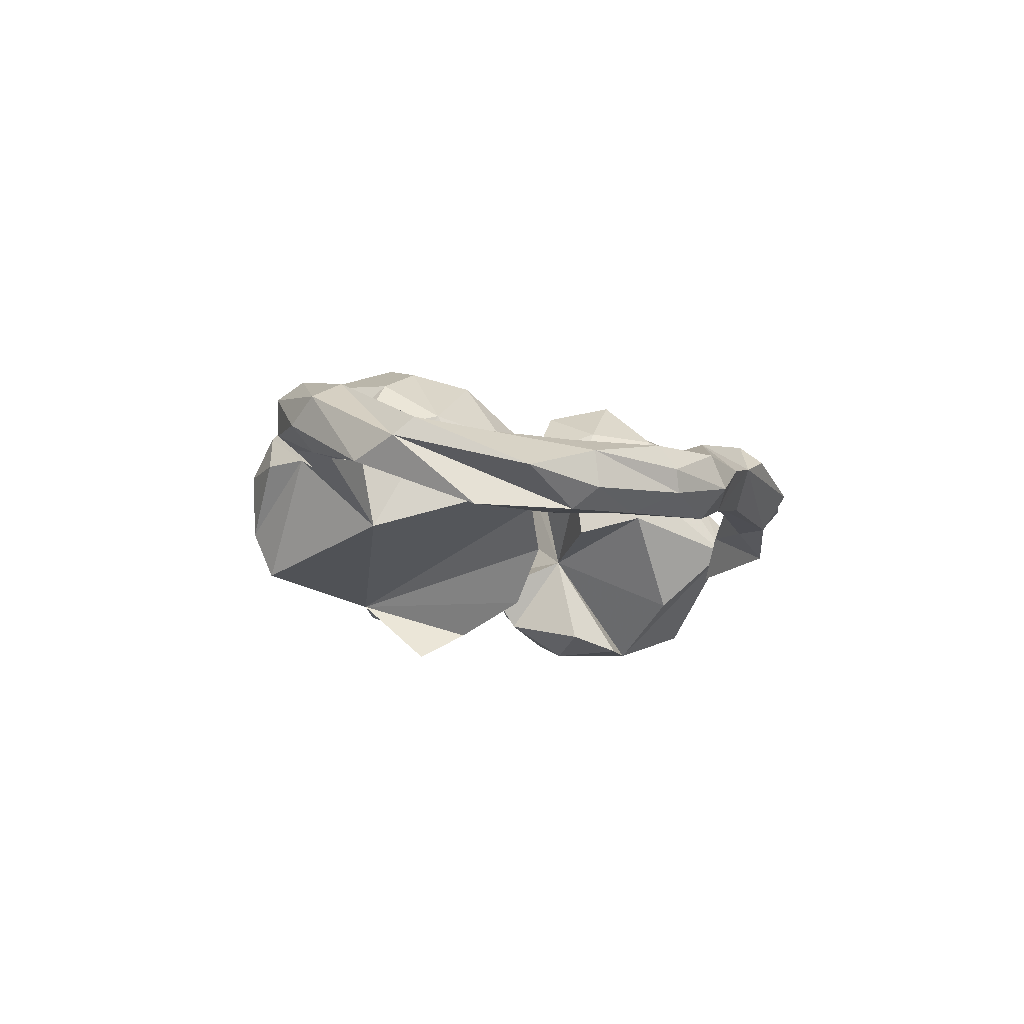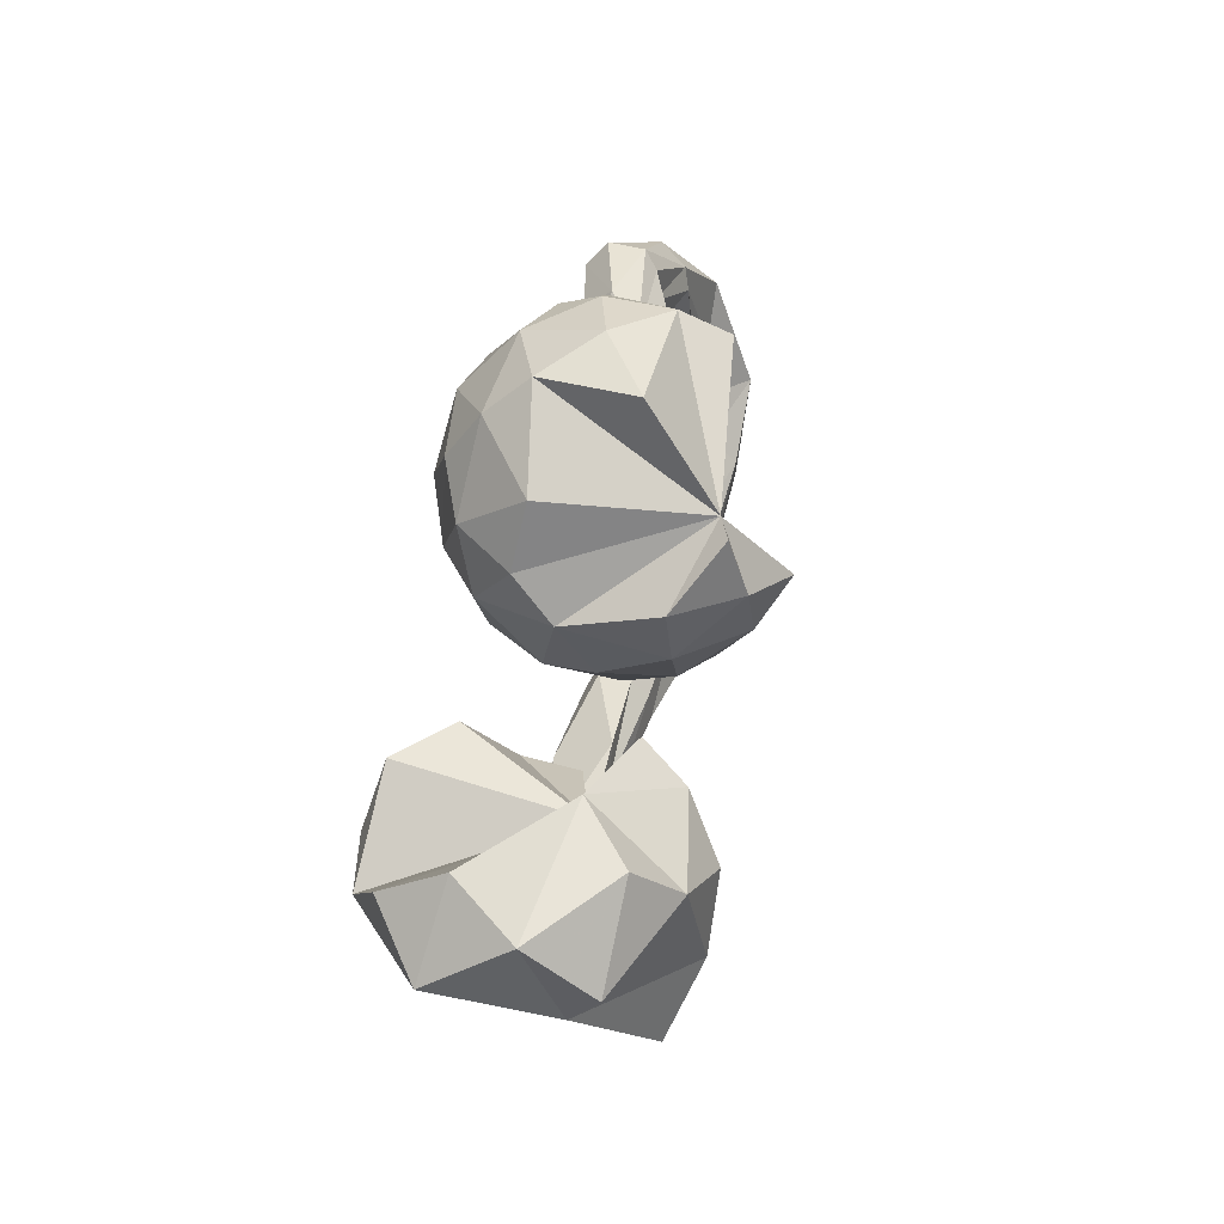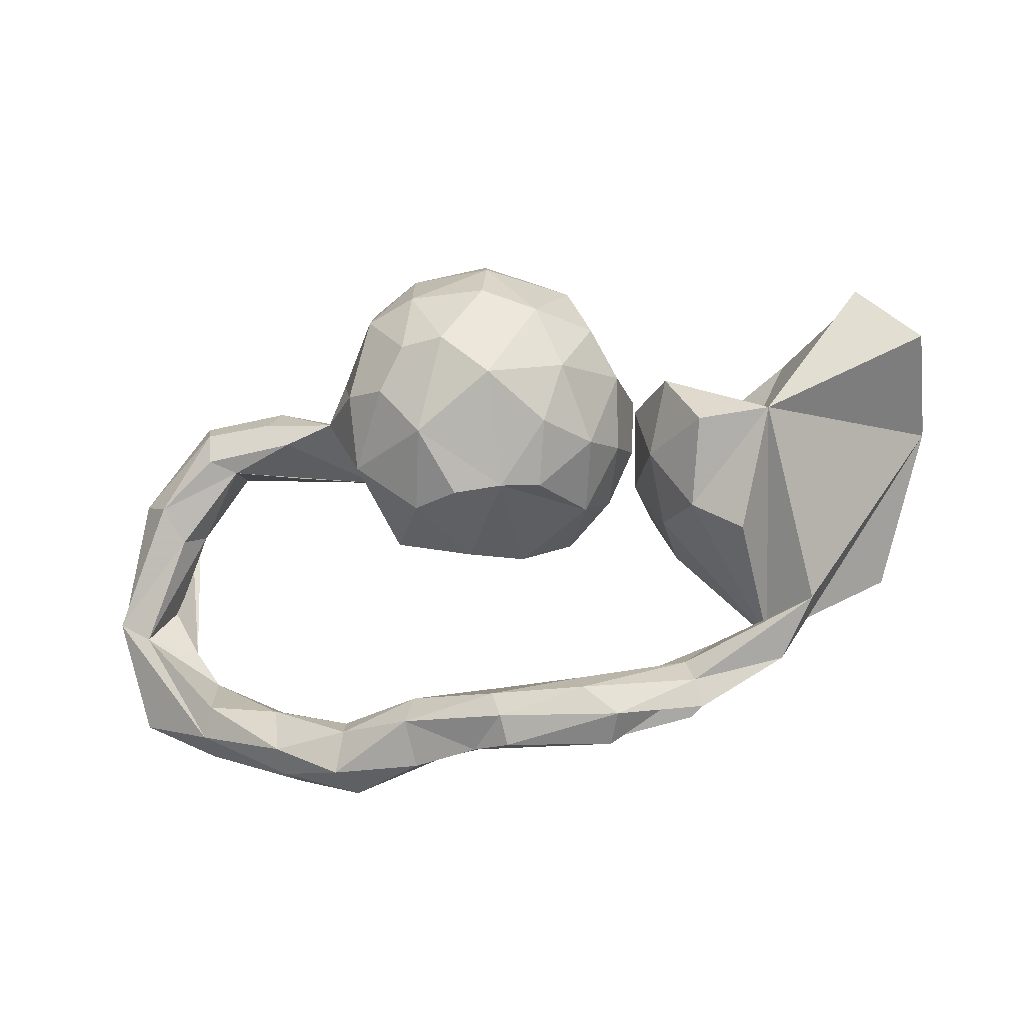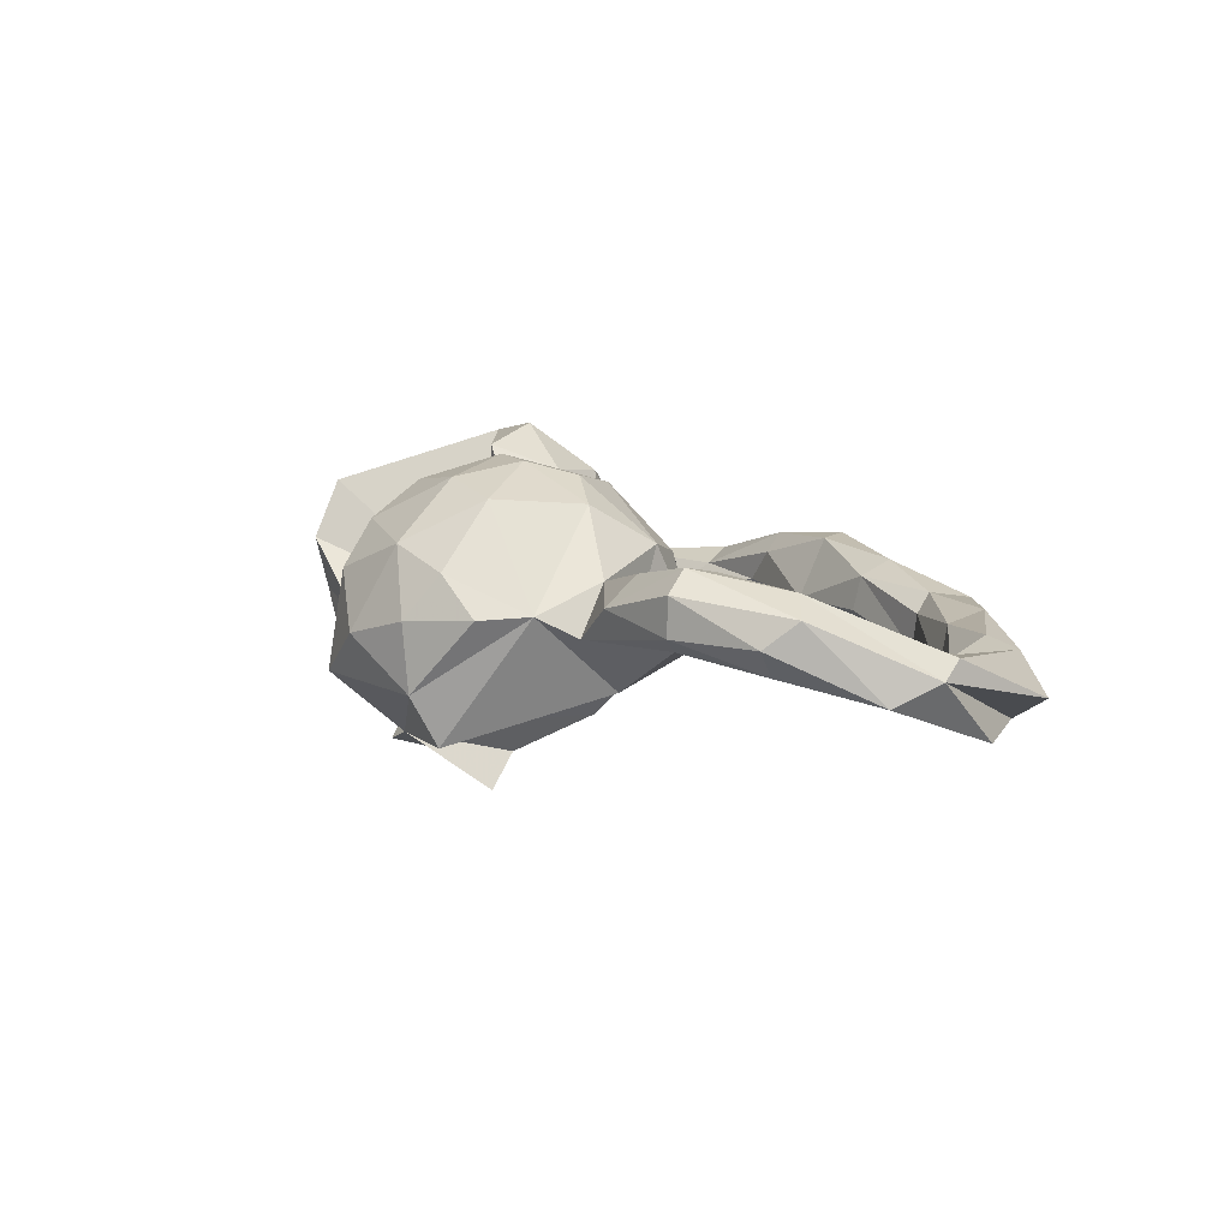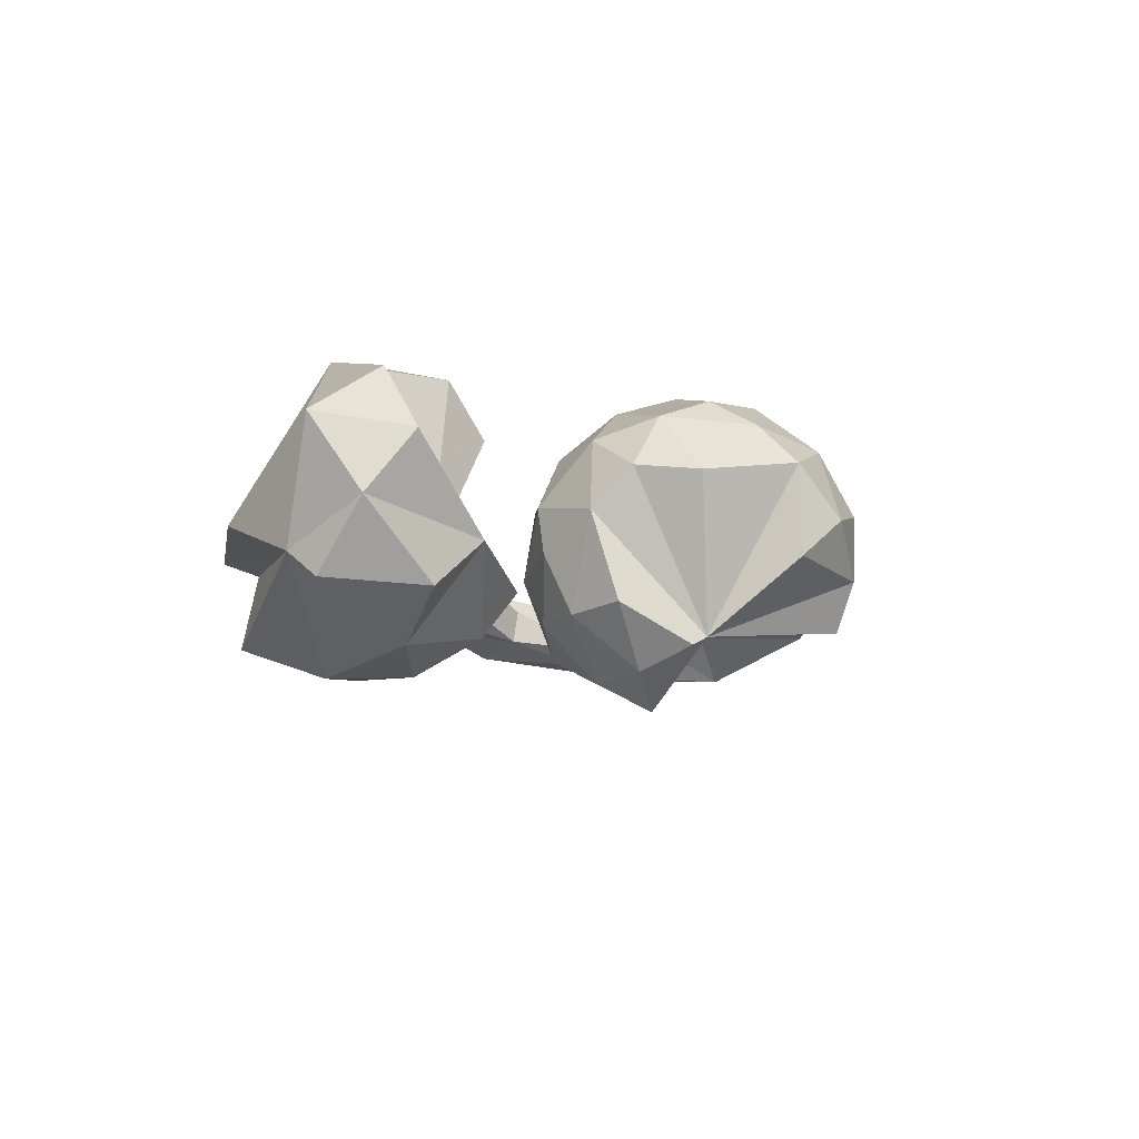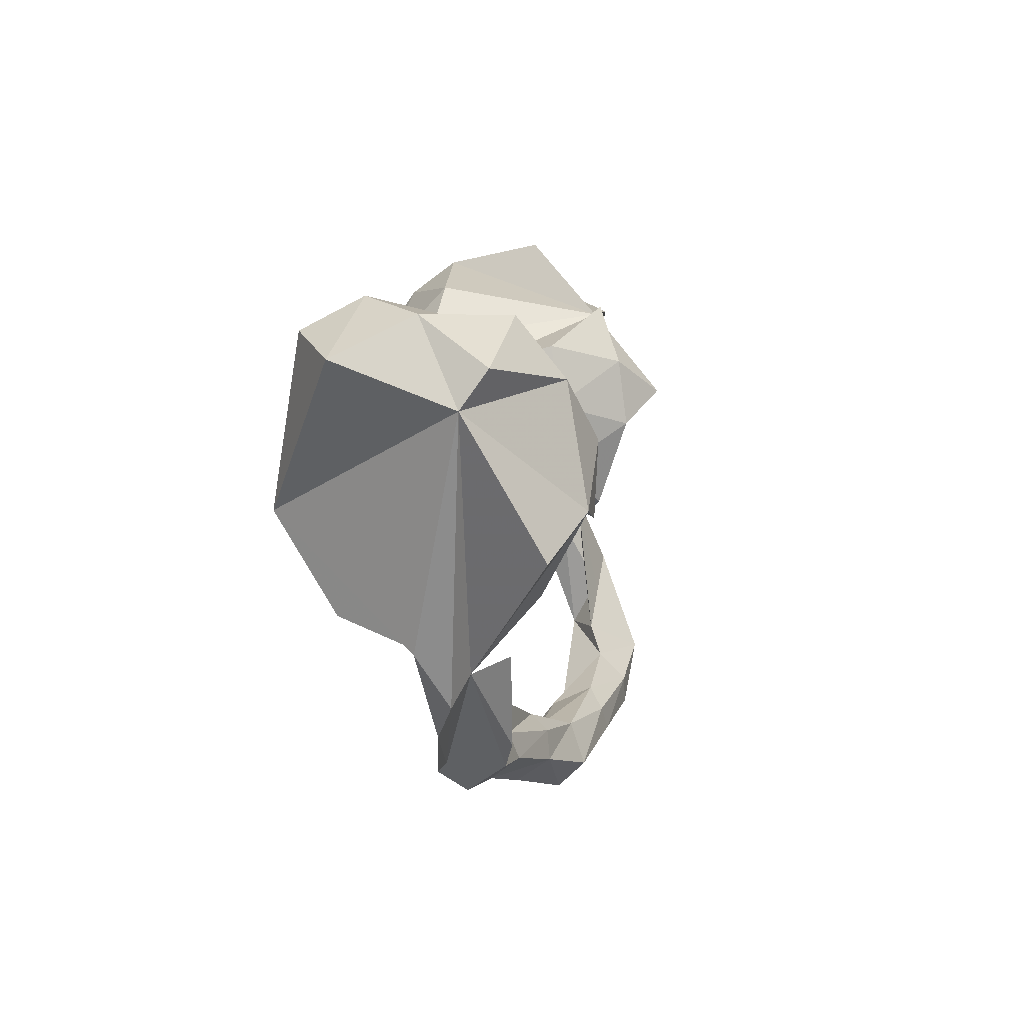
<metadata>
{"format":"obj","ext":"obj","renderer":"f3d","projection":"perspective","resolution":1024,"background":"white","views":[{"elev":-7.4,"azim":-70.0,"up":"+Z"},{"elev":50.9,"azim":102.8,"up":"+Y"},{"elev":-30.0,"azim":20.9,"up":"+Y"},{"elev":10.1,"azim":-118.3,"up":"+Z"},{"elev":-12.4,"azim":128.9,"up":"+Z"},{"elev":-6.7,"azim":104.3,"up":"+Y"}]}
</metadata>
<code>
v 0.6356 0.04439 -0.111
v 0.4458 -0.06756 0.2452
v 0.635 0.1059 -0.157
v 0.679 0.1221 0.07806
v 0.5882 0.187 0.1537
v 0.6324 0.1928 -0.04744
v 0.5699 0.2394 0.05474
v 0.4584 0.1174 -0.2327
v 0.4439 -0.2987 0.01351
v 0.521 -0.1712 -0.2165
v 0.5016 0.212 -0.1627
v 0.3484 -0.3247 -0.0512
v 0.4047 0.2232 -0.08006
v 0.4272 -0.08169 -0.2583
v 0.3091 0.02456 -0.06407
v 0.3264 -0.2015 -0.1604
v 0.3576 0.03917 -0.2597
v 0.336 -0.07608 0.2661
v 0.371 -0.2309 0.1627
v 0.3547 -0.08381 -0.2518
v 0.2939 -0.1833 0.1811
v 0.3152 -0.2957 -0.1082
v 0.3769 -0.3789 -0.0276
v 0.2904 0.1184 -0.1989
v 0.2737 0.02805 0.2385
v 0.2601 -0.3307 -0.03229
v 0.2157 -0.1798 0.01191
v 0.2466 0.1531 -0.1242
v 0.2765 -0.02267 -0.2246
v 0.1932 0.03521 0.1529
v 0.2296 -0.07958 0.1937
v 0.2212 -0.1601 0.103
v 0.2434 -0.4225 0.03273
v 0.2037 -0.435 -0.08172
v 0.2513 -0.4638 0.01582
v 0.1632 -0.07483 -0.01984
v 0.1648 -0.0623 0.07326
v 0.222 -0.3771 0.009927
v 0.0662 -0.427 0.08109
v 0.05335 -0.3946 0.05084
v 0.1092 -0.416 -0.04222
v 0.1065 0.2432 -0.1262
v -0.02168 0.3224 -0.1748
v 0.1243 0.2006 0.02762
v 0.1046 0.08785 -0.02739
v 0.09859 0.2678 0.09425
v 0.08184 0.05619 0.0579
v 0.1213 -0.4786 0.06846
v 0.09778 0.141 -0.1347
v 0.03383 -0.01403 -0.04959
v 0.09366 -0.5098 0.02406
v 0.05015 0.3693 0.07995
v 0.09634 -0.3904 -0.002097
v 0.03027 0.226 -0.2277
v 0.02861 0.269 0.1905
v -0.05309 -0.4123 -0.009443
v 0.02807 0.05821 0.1514
v 0.06592 0.1596 0.1603
v 0.0514 0.0434 -0.1348
v 0.08433 -0.4693 -0.03981
v 0.02196 0.3258 -0.1939
v 0.004004 0.121 -0.2351
v -0.1393 -0.4928 0.04525
v -0.07364 -0.4628 0.09704
v -0.07193 -0.5035 0.06631
v -0.007707 -0.02473 0.07751
v -0.1003 -0.3625 -0.004577
v -0.08994 -0.418 0.09181
v -0.0681 -0.02991 0.1093
v -0.07917 0.4697 -0.05222
v -0.05933 0.3067 0.2289
v -0.04008 -0.008656 -0.1769
v -0.04379 0.1253 0.2367
v -0.09922 -0.07319 -0.08138
v -0.1198 0.1957 0.2678
v -0.0547 0.1866 -0.2794
v -0.07204 0.3923 0.1754
v -0.196 0.1952 0.2642
v -0.1013 0.4516 0.108
v -0.186 0.4769 0.02404
v -0.08239 -0.4562 -0.0212
v -0.1457 -0.04253 0.1349
v -0.1881 0.3101 0.2454
v -0.3052 0.3891 -0.1354
v -0.2214 0.4145 0.1573
v -0.239 -0.3759 -0.004954
v -0.173 -0.08548 -0.01037
v -0.2952 0.431 -0.05489
v -0.2269 -0.04541 0.1141
v -0.2541 -0.4359 0.07643
v -0.1799 0.04256 0.2216
v -0.2346 -0.4589 -0.04108
v -0.2906 0.4384 0.0544
v -0.3212 0.1513 0.2099
v -0.3146 0.3866 0.1238
v -0.2453 0.1264 0.2436
v -0.3119 -0.03967 -0.007068
v -0.3845 -0.4209 0.04274
v -0.3308 0.04102 0.1448
v -0.2488 -0.3843 0.05234
v -0.2398 -0.4057 -0.03535
v -0.2529 -0.4973 0.0257
v -0.2811 0.295 0.2217
v -0.3836 -0.5089 -0.0238
v -0.3952 -0.3907 0.01191
v -0.402 0.2818 0.06499
v -0.3824 -0.3912 -0.04773
v -0.383 -0.4658 -0.07324
v -0.394 0.1398 -0.0612
v -0.4088 0.1718 0.109
v -0.3731 0.3615 0.0613
v -0.4019 -0.4897 0.03185
v -0.4331 0.223 0.0323
v -0.5183 -0.4597 -0.006556
v -0.4968 0.116 0.0371
v -0.5298 -0.3502 0.02109
v -0.5529 -0.3179 -0.04995
v -0.5184 0.2306 0.09088
v -0.4875 0.14 0.1214
v -0.5154 -0.4299 0.03448
v -0.5056 -0.4599 -0.04415
v -0.6089 0.1322 0.04352
v -0.5225 0.1802 0.1368
v -0.5321 -0.3601 -0.07689
v -0.6299 0.1816 0.0437
v -0.5931 0.1045 0.1158
v -0.6306 0.1178 0.1501
v -0.6579 -0.3241 0.02815
v -0.5629 -0.3953 -0.08198
v -0.6491 0.2042 0.06636
v -0.6907 -0.3803 -0.05563
v -0.6515 0.2048 0.1275
v -0.6315 0.1675 0.1596
v -0.7027 -0.3397 -0.08983
v -0.6874 -0.2947 -0.09153
v -0.7113 -0.001209 0.08176
v -0.6861 -0.2438 -0.04259
v -0.7829 0.07598 0.1026
v -0.7216 0.06096 0.008625
v -0.6789 -0.37 0.005543
v -0.6931 0.02751 0.03557
v -0.7332 0.04766 0.1302
v -0.7692 -0.08976 -0.01685
v -0.8157 -0.2187 -0.09008
v -0.7395 0.09438 0.01833
v -0.7959 -0.1677 0.03664
v -0.7205 -0.1854 -0.01582
v -0.7581 0.124 0.06153
v -0.8203 -0.3109 -0.03452
v -0.8515 -0.1324 0.04472
v -0.8417 -0.02758 -0.01779
v -0.8625 -0.1011 0.01663
f 45 49 44
f 42 44 49
f 47 45 44
f 59 49 45
f 73 57 58
f 47 58 57
f 55 73 58
f 69 57 73
f 106 94 103
f 78 103 94
f 95 106 103
f 110 94 106
f 83 103 78
f 96 78 94
f 43 44 42
f 61 43 42
f 46 44 43
f 54 42 49
f 75 78 96
f 99 96 94
f 83 78 75
f 91 75 96
f 15 13 28
f 24 28 13
f 8 24 13
f 15 28 24
f 11 8 13
f 17 24 8
f 3 8 11
f 47 44 58
f 46 58 44
f 55 58 46
f 6 3 11
f 1 8 3
f 30 25 15
f 2 15 25
f 31 25 30
f 13 6 11
f 1 3 6
f 4 1 6
f 18 2 25
f 5 15 2
f 2 1 4
f 7 4 6
f 5 2 4
f 88 84 106
f 109 106 84
f 111 88 106
f 109 84 43
f 88 43 84
f 93 88 111
f 106 95 111
f 93 111 95
f 54 61 42
f 54 43 61
f 85 103 83
f 71 83 75
f 52 46 43
f 71 75 73
f 91 73 75
f 55 71 73
f 77 71 55
f 52 55 46
f 7 13 15
f 13 7 6
f 7 15 5
f 5 4 7
f 80 88 93
f 70 43 88
f 85 93 95
f 79 43 70
f 85 95 103
f 77 85 83
f 79 52 43
f 77 83 71
f 77 55 52
f 70 88 80
f 85 80 93
f 79 70 80
f 79 80 85
f 77 79 85
f 77 52 79
f 31 21 18
f 2 18 21
f 25 31 18
f 32 21 31
f 37 32 31
f 30 37 31
f 27 32 37
f 8 1 14
f 10 14 1
f 17 8 14
f 15 36 37
f 27 37 36
f 30 15 37
f 57 69 66
f 50 66 69
f 87 69 82
f 91 82 69
f 29 24 17
f 20 29 17
f 15 24 29
f 50 47 66
f 57 66 47
f 45 47 50
f 74 50 69
f 89 82 91
f 99 89 91
f 87 82 89
f 50 72 59
f 62 59 72
f 45 50 59
f 74 72 50
f 99 97 89
f 87 89 97
f 109 97 99
f 110 109 99
f 43 97 109
f 43 62 72
f 49 59 62
f 74 43 72
f 76 62 43
f 141 122 126
f 115 126 122
f 136 141 126
f 139 122 141
f 142 136 126
f 146 141 136
f 142 126 127
f 119 127 126
f 133 142 127
f 150 136 142
f 143 139 141
f 145 122 139
f 147 145 139
f 125 122 145
f 12 2 19
f 21 19 2
f 12 19 21
f 12 21 32
f 12 32 27
f 12 10 1
f 12 14 10
f 36 15 27
f 16 27 15
f 17 14 20
f 15 20 14
f 15 29 20
f 87 74 69
f 43 74 87
f 43 87 97
f 152 150 142
f 146 136 150
f 146 143 141
f 147 139 143
f 138 152 142
f 151 152 138
f 148 151 138
f 144 152 151
f 133 138 142
f 146 147 143
f 151 145 147
f 144 151 147
f 151 148 145
f 130 145 148
f 132 148 138
f 1 2 9
f 12 9 2
f 16 12 27
f 16 15 14
f 12 16 14
f 140 146 150
f 23 1 9
f 23 12 1
f 33 23 9
f 26 9 12
f 22 26 12
f 38 9 26
f 34 26 22
f 35 12 23
f 38 33 9
f 35 23 33
f 39 33 38
f 34 22 12
f 53 38 26
f 41 26 34
f 146 128 137
f 116 137 128
f 147 146 137
f 140 128 146
f 144 147 137
f 134 152 144
f 149 150 152
f 48 12 35
f 48 35 33
f 39 48 33
f 41 53 26
f 40 38 53
f 40 39 38
f 68 39 40
f 67 40 53
f 64 48 39
f 60 41 34
f 56 53 41
f 56 41 60
f 81 56 60
f 67 53 56
f 86 67 56
f 68 40 67
f 68 64 39
f 90 64 68
f 100 68 67
f 101 86 56
f 100 67 86
f 90 68 100
f 98 90 100
f 81 101 56
f 107 86 101
f 107 100 86
f 116 105 117
f 107 117 105
f 137 116 117
f 98 105 116
f 120 116 128
f 135 137 117
f 124 135 117
f 144 137 135
f 120 128 140
f 134 144 135
f 149 152 134
f 150 149 140
f 131 140 149
f 60 34 12
f 51 60 12
f 51 12 48
f 63 60 51
f 65 51 48
f 64 65 48
f 63 51 65
f 63 65 64
f 81 60 63
f 90 63 64
f 92 81 63
f 102 63 90
f 92 101 81
f 107 101 92
f 112 102 90
f 92 63 102
f 105 98 100
f 112 90 98
f 105 100 107
f 120 98 116
f 120 112 98
f 124 117 107
f 108 124 107
f 114 112 120
f 92 108 107
f 129 124 108
f 114 120 140
f 129 135 124
f 134 129 131
f 121 131 129
f 149 134 131
f 135 129 134
f 121 140 131
f 104 92 102
f 112 104 102
f 108 92 104
f 121 108 104
f 114 104 112
f 114 121 104
f 129 108 121
f 140 121 114
f 133 132 138
f 130 148 132
f 118 130 132
f 125 145 130
f 113 125 130
f 109 122 125
f 118 132 133
f 119 133 127
f 109 126 115
f 109 115 122
f 113 109 125
f 109 119 126
f 123 133 119
f 110 119 109
f 54 62 76
f 94 110 99
f 54 49 62
f 91 96 99
f 73 91 69
f 113 130 118
f 110 113 118
f 106 109 113
f 110 106 113
f 54 76 43
f 123 118 133
f 110 118 123
f 110 123 119

</code>
